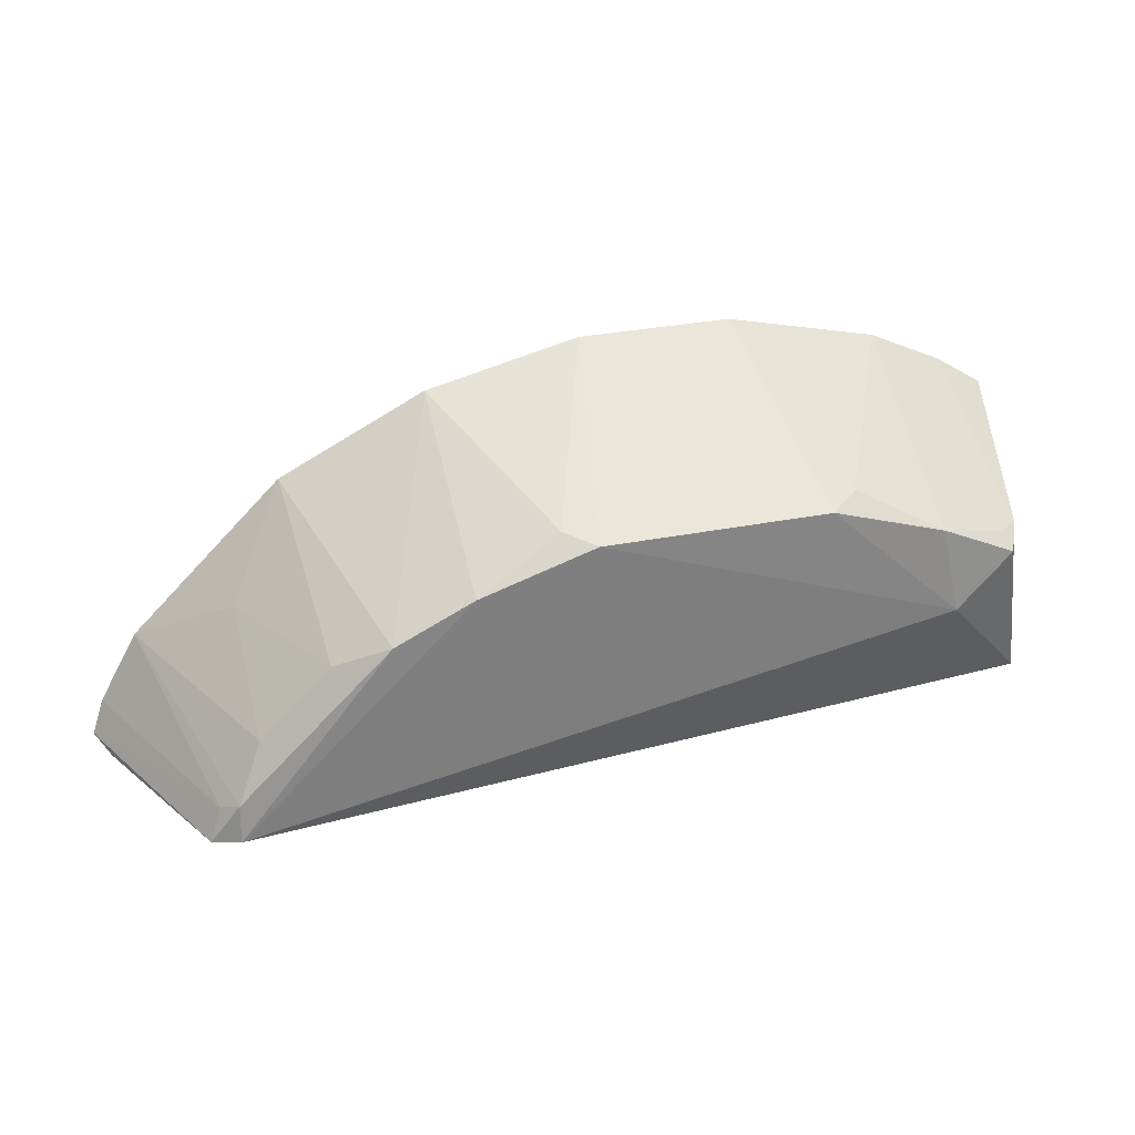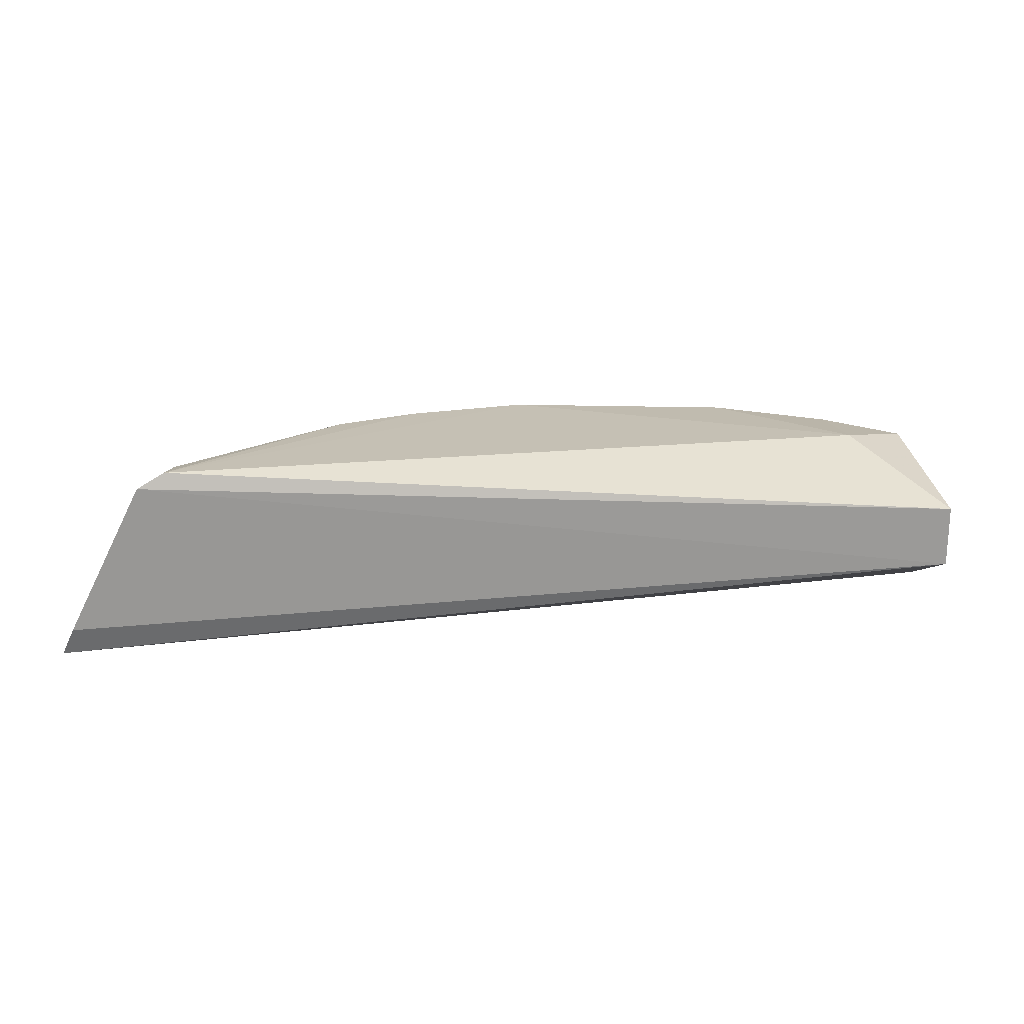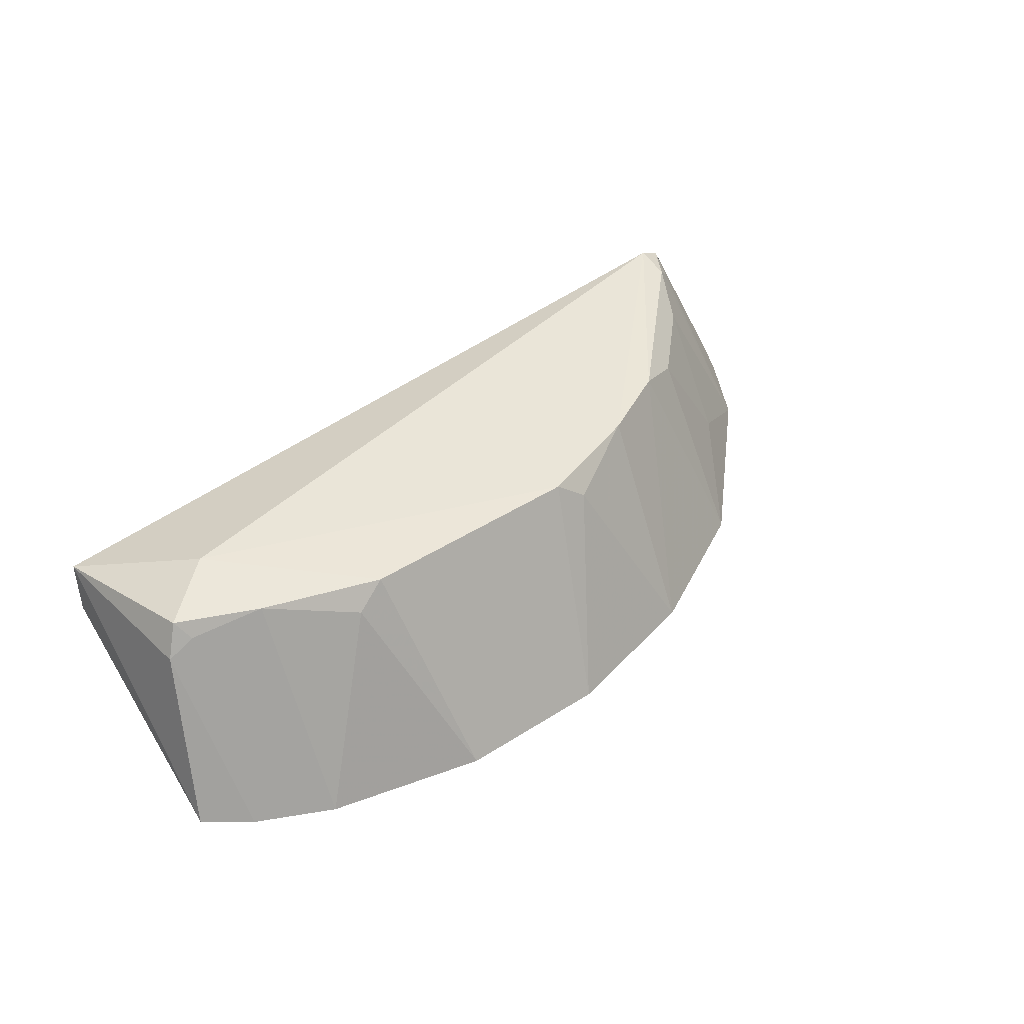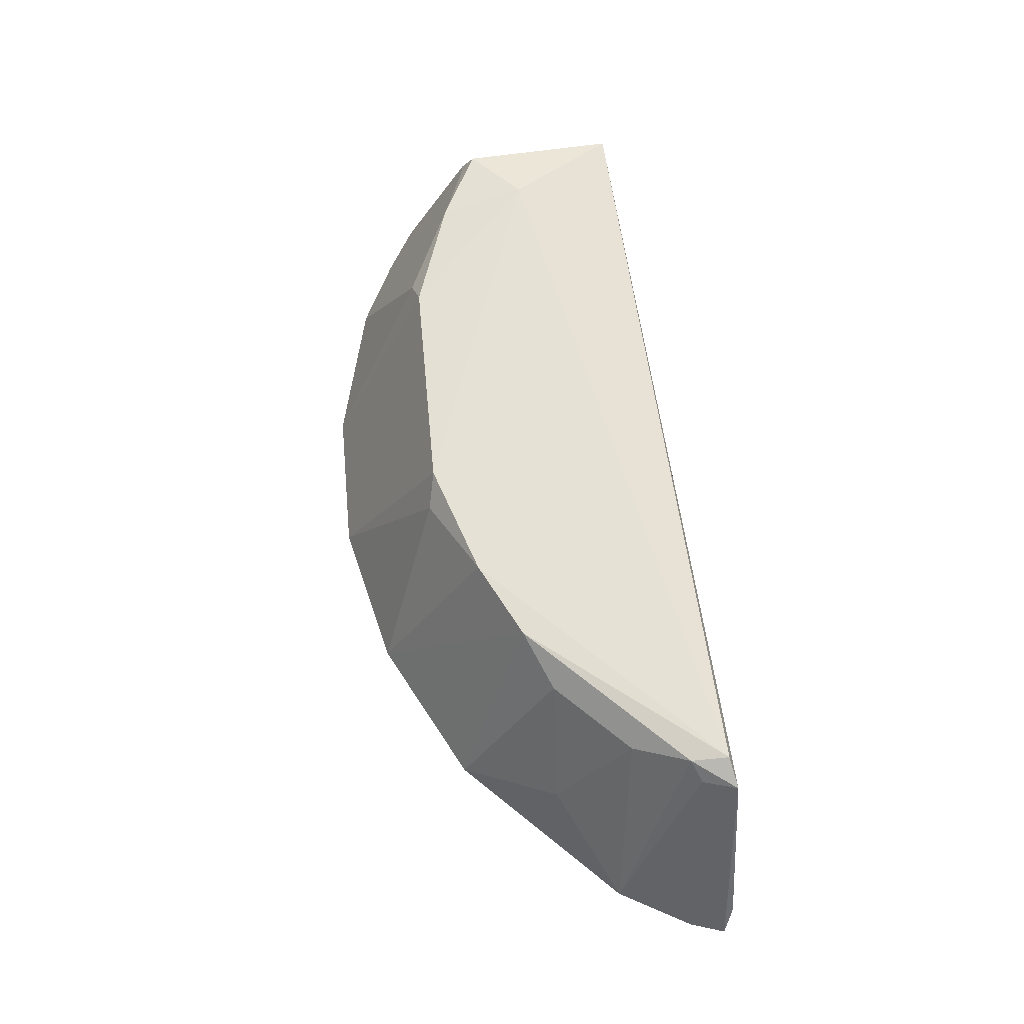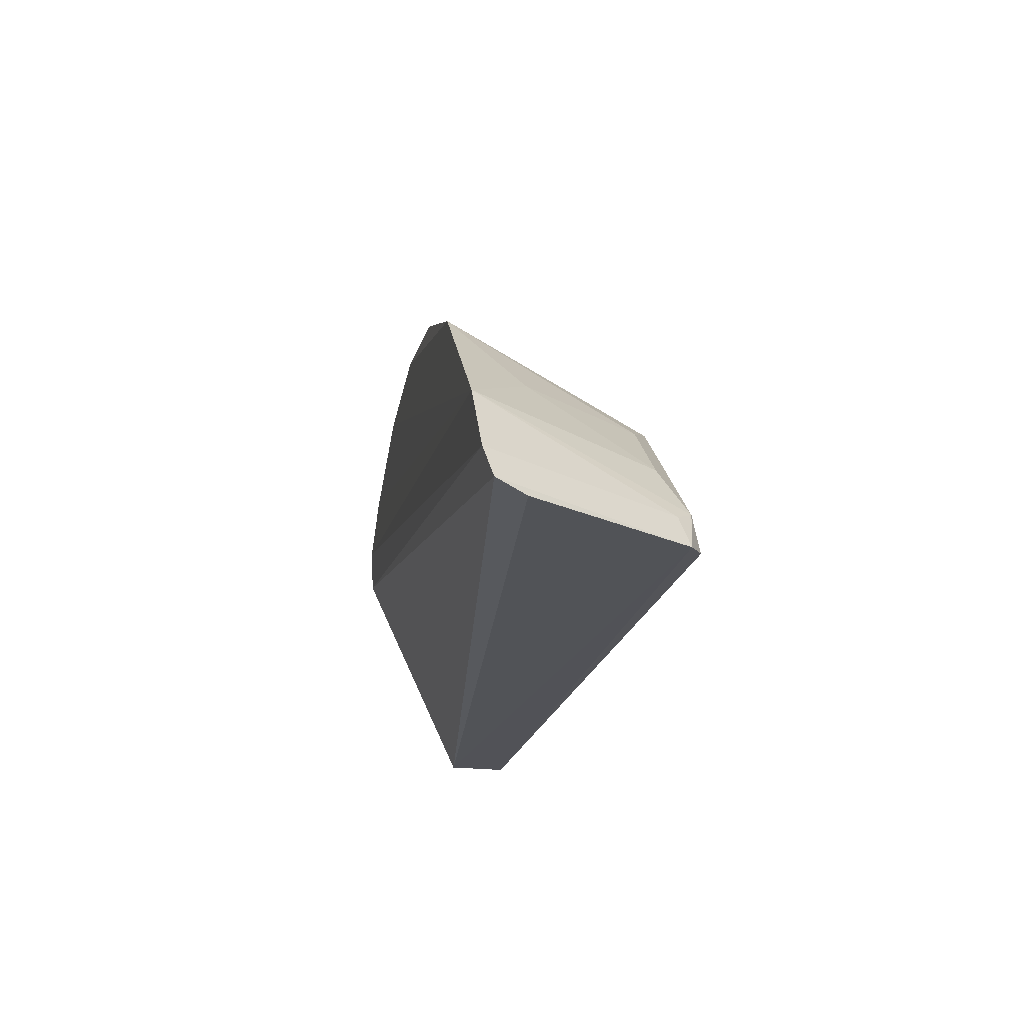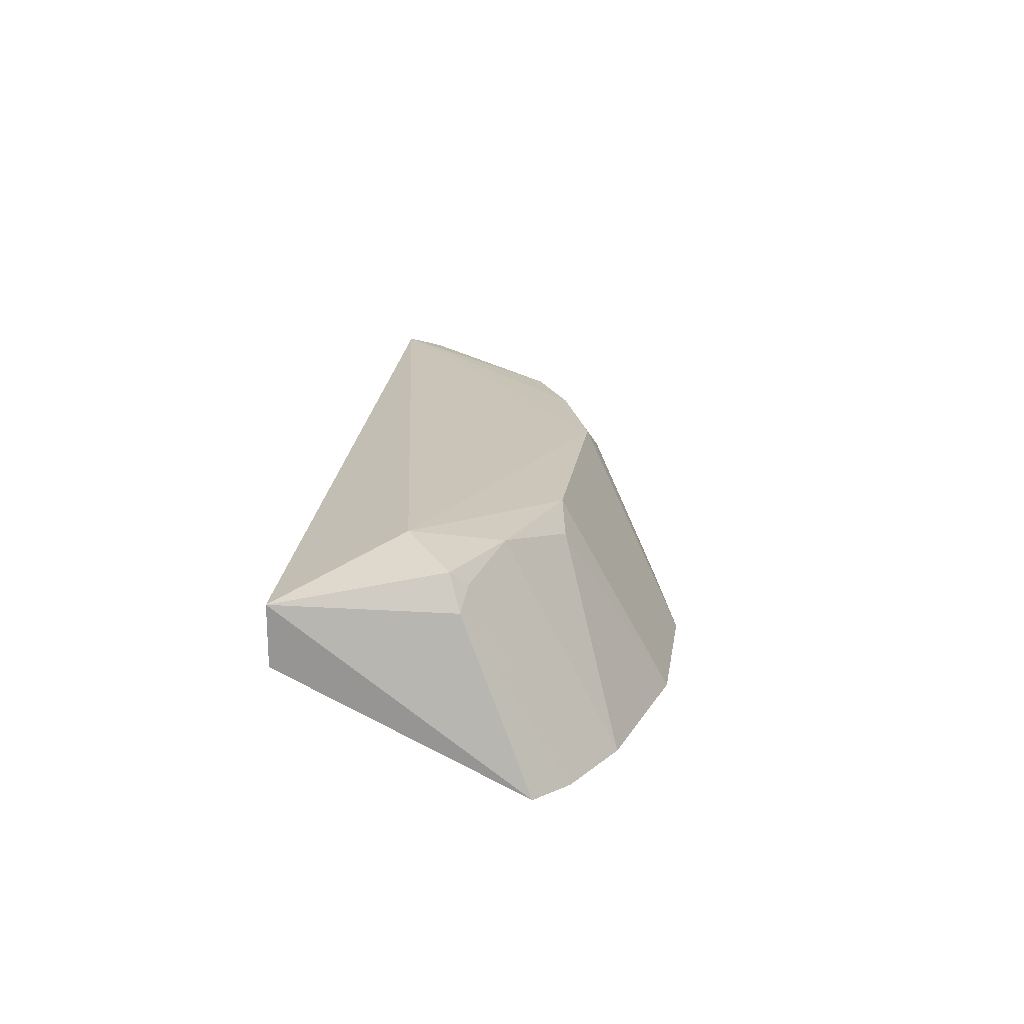
<metadata>
{"format":"obj","ext":"obj","renderer":"f3d","projection":"perspective","resolution":1024,"background":"white","views":[{"elev":33.0,"azim":-15.1,"up":"+Y"},{"elev":20.6,"azim":2.6,"up":"+Z"},{"elev":42.7,"azim":142.4,"up":"+Z"},{"elev":62.7,"azim":-95.3,"up":"+Z"},{"elev":-24.1,"azim":-100.3,"up":"+Y"},{"elev":20.0,"azim":98.5,"up":"+Z"}]}
</metadata>
<code>
v 0.1289 0.1145 0.4318
v 0.1289 0.1145 0.4088
v 0.1336 0.206 0.3676
v -0.02874 0.2448 0.3643
v -0.2219 0.1031 0.3681
v 0.04357 0.2045 0.4439
v -0.186 0.1001 0.44
v -0.2017 0.1429 0.364
v 0.1171 0.1753 0.4425
v 0.0294 0.2447 0.3643
v -0.2163 0.1 0.3797
v -0.08696 0.1899 0.4438
v -0.2171 0.1156 0.3651
v 0.1229 0.1798 0.4301
v 0.09408 0.1565 0.4478
v 0.08778 0.2307 0.3646
v -0.1429 0.2017 0.364
v -0.04291 0.2045 0.444
v -0.1813 0.1127 0.4369
v -0.1755 0.1026 0.4461
v 0.08761 0.1898 0.4437
v 0.05492 0.2071 0.435
v 0.1162 0.2169 0.3649
v -0.08715 0.2308 0.3647
v -0.1374 0.1647 0.4344
v -0.1748 0.1168 0.4435
v 0.1132 0.1811 0.4368
v -0.1168 0.1748 0.4435
v -0.0543 0.2072 0.4351
v -0.1654 0.1654 0.3889
v -0.1647 0.1374 0.4344
f 1 2 3
f 5 3 2
f 7 2 1
f 10 4 6
f 11 7 5
f 11 5 2
f 11 2 7
f 13 3 5
f 14 9 1
f 14 1 3
f 15 1 9
f 16 8 10
f 17 10 8
f 17 4 10
f 18 6 4
f 18 15 6
f 19 13 5
f 19 5 7
f 19 8 13
f 20 7 1
f 20 1 15
f 20 18 12
f 20 15 18
f 21 15 9
f 21 6 15
f 22 16 10
f 22 10 6
f 22 21 16
f 22 6 21
f 23 13 8
f 23 8 16
f 23 3 13
f 23 14 3
f 23 16 21
f 24 4 17
f 26 19 7
f 26 7 20
f 26 8 19
f 27 21 9
f 27 9 14
f 27 23 21
f 27 14 23
f 28 24 17
f 28 12 24
f 28 17 25
f 28 25 26
f 28 26 20
f 28 20 12
f 29 18 4
f 29 4 24
f 29 24 12
f 29 12 18
f 30 25 17
f 30 17 8
f 31 26 25
f 31 8 26
f 31 30 8
f 31 25 30

</code>
